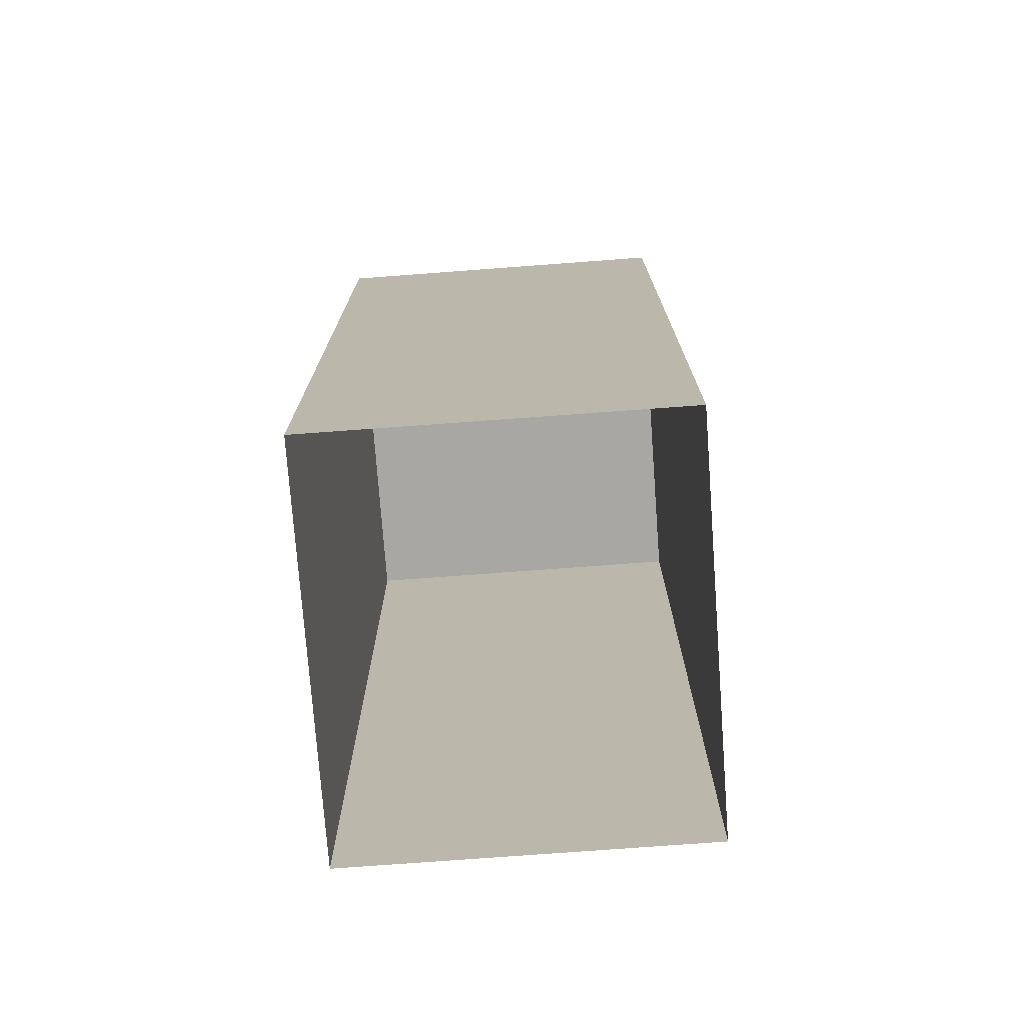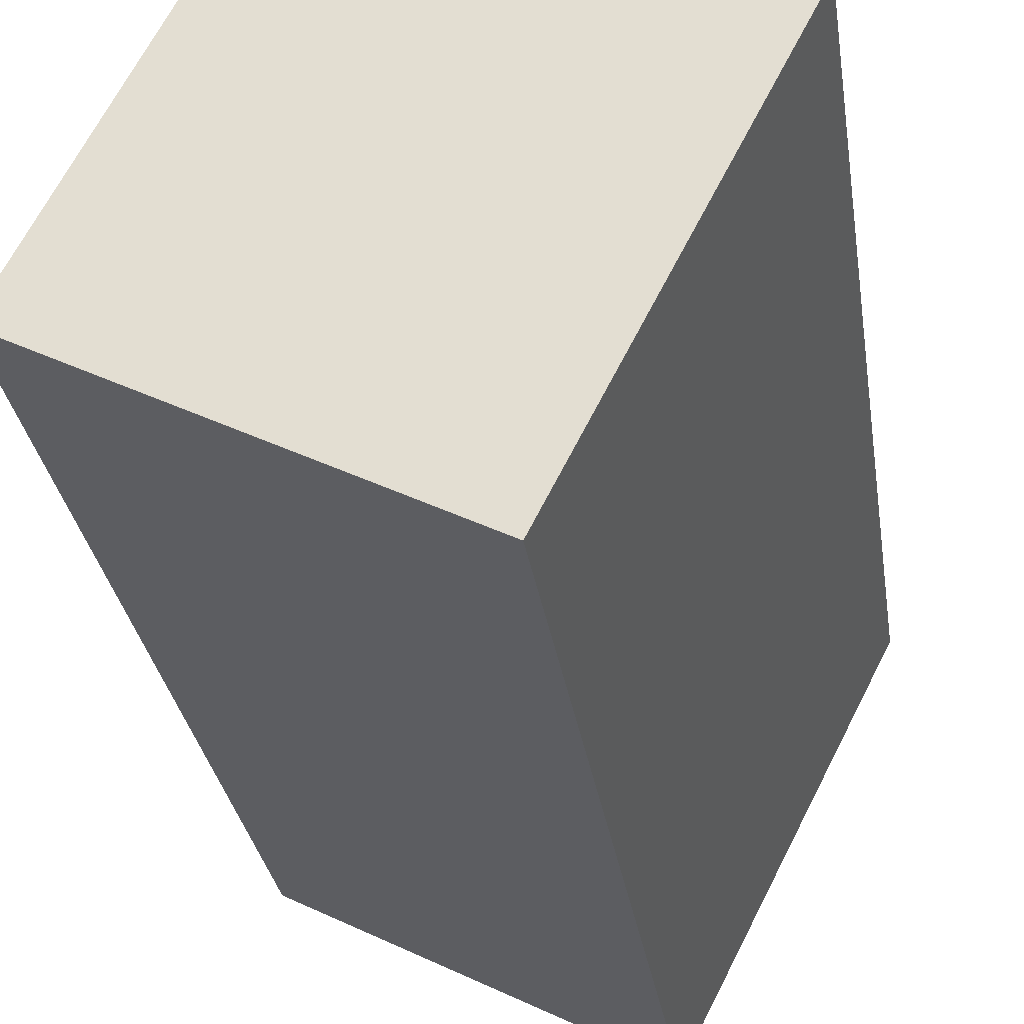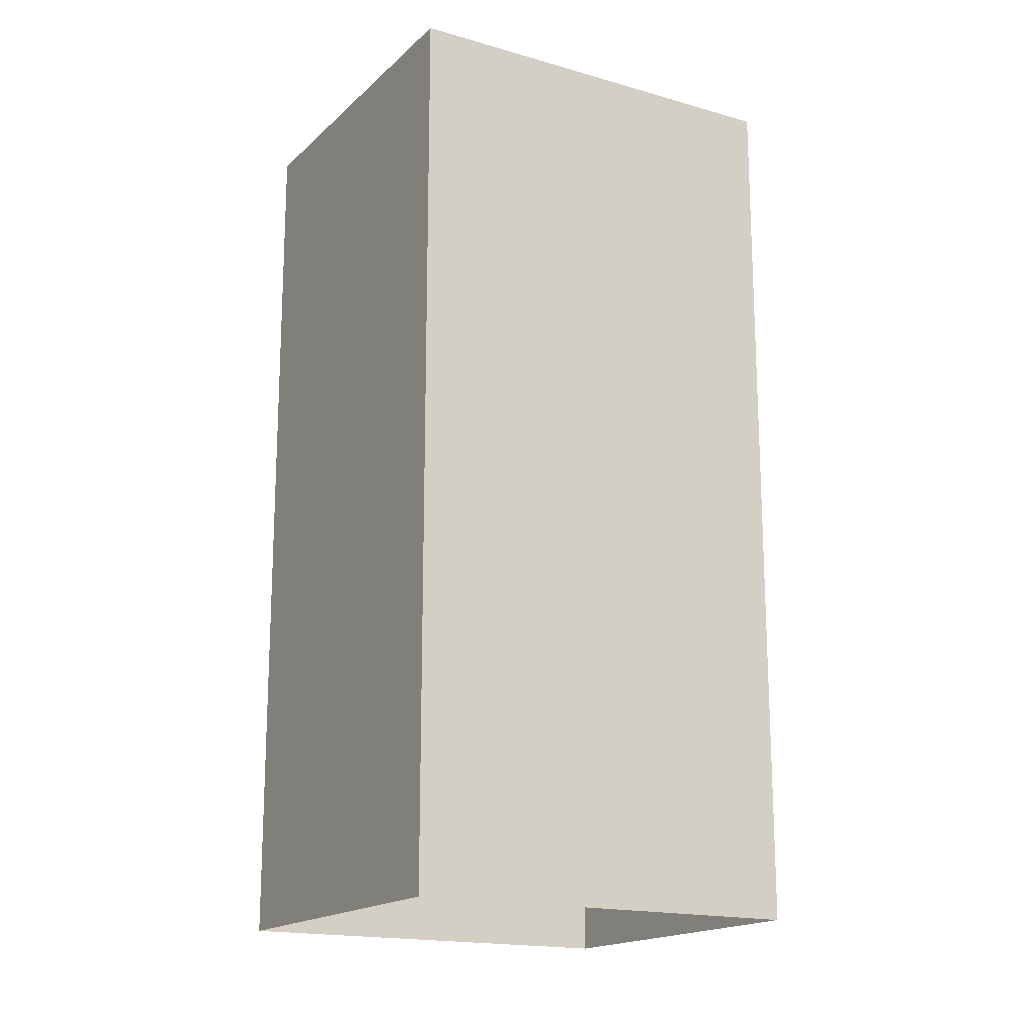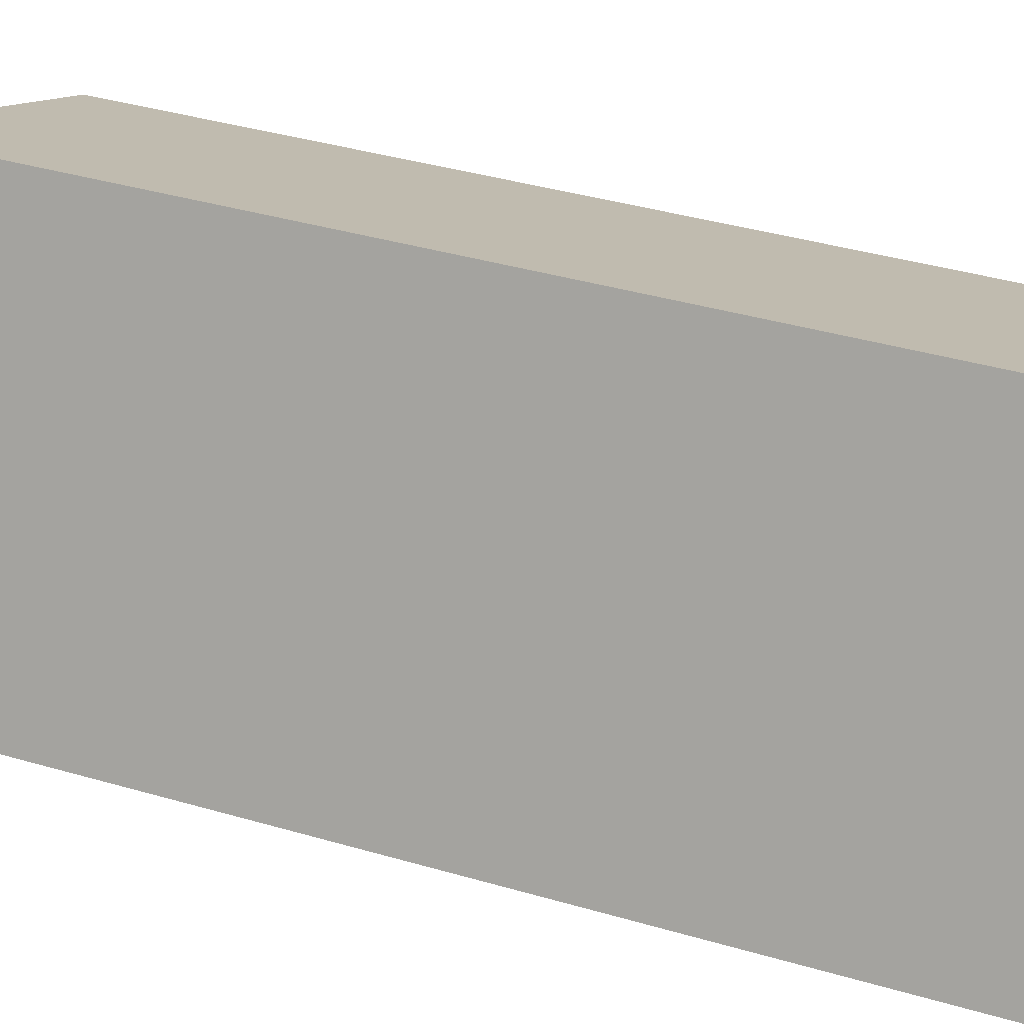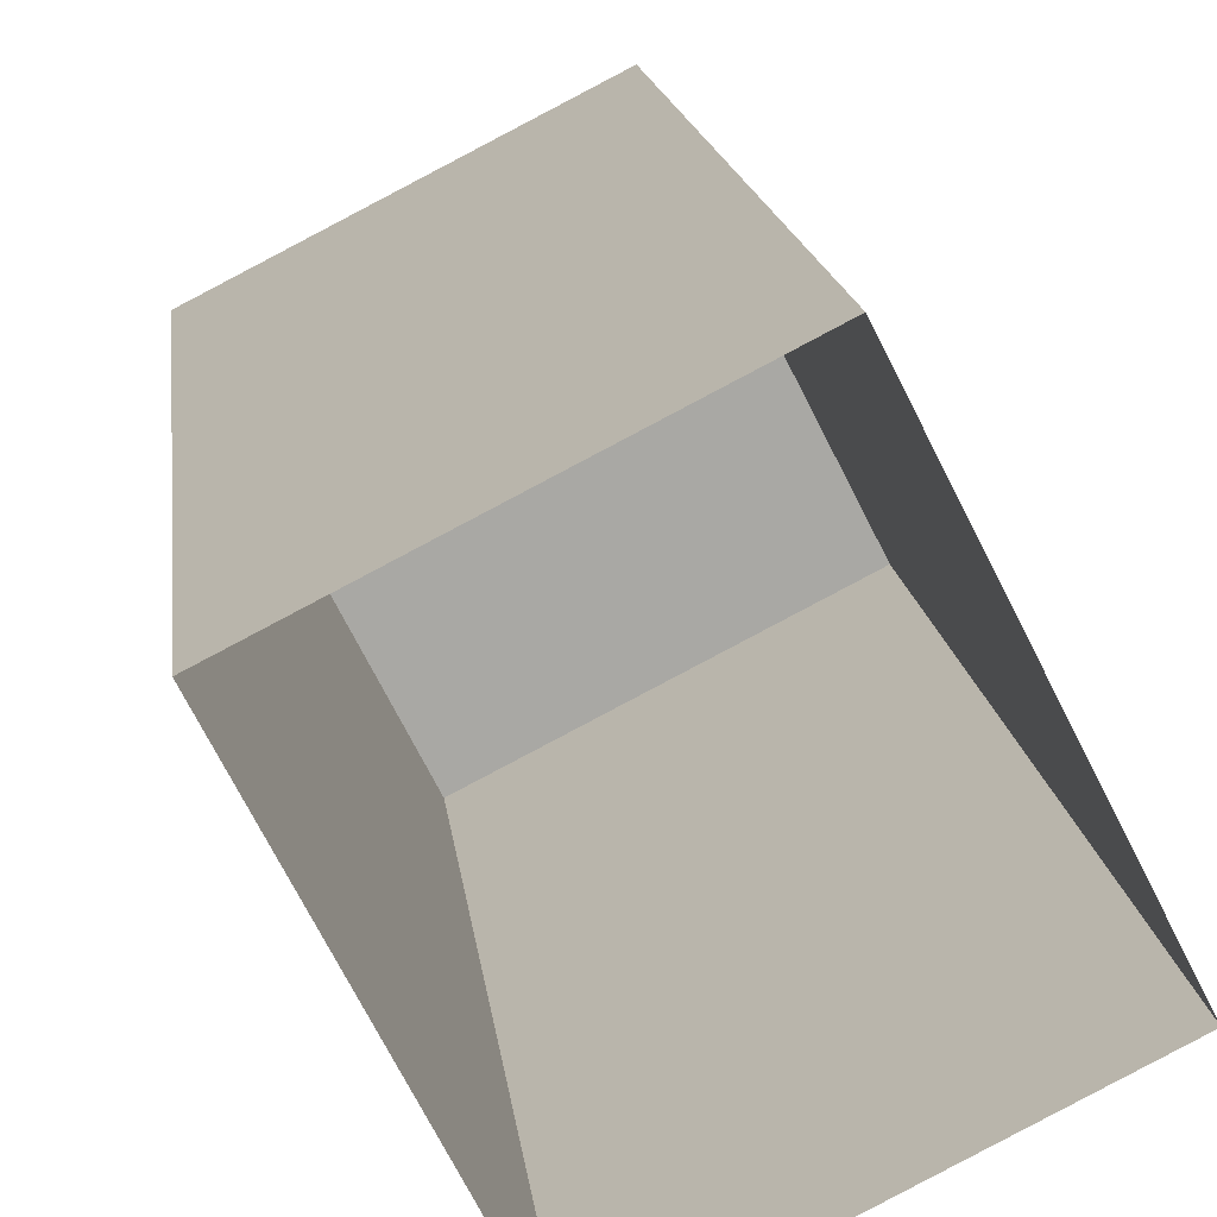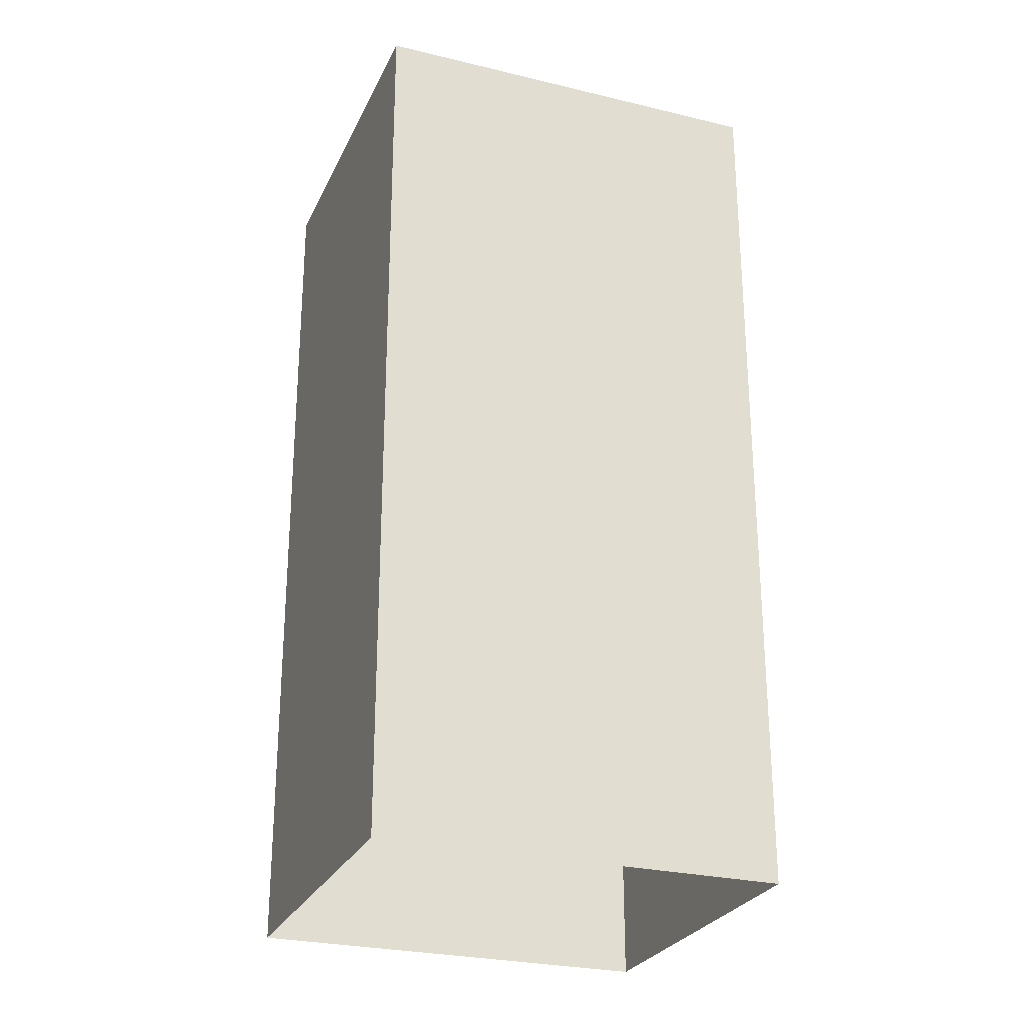
<metadata>
{"format":"obj","ext":"obj","renderer":"f3d","projection":"perspective","resolution":1024,"background":"white","views":[{"elev":-74.8,"azim":157.2,"up":"+Z"},{"elev":-28.6,"azim":8.1,"up":"+Y"},{"elev":-17.2,"azim":-147.1,"up":"+Z"},{"elev":39.7,"azim":-70.2,"up":"+Y"},{"elev":15.6,"azim":173.6,"up":"+Y"},{"elev":-26.7,"azim":42.2,"up":"+Z"}]}
</metadata>
<code>
v -5653 -3.529e+04 3.74
v -5649 -3.53e+04 3.739
v -5651 -3.53e+04 3.736
v -5656 -3.53e+04 3.738
v -5653 -3.529e+04 17.46
v -5656 -3.53e+04 17.46
v -5651 -3.53e+04 17.46
v -5649 -3.53e+04 17.46
f 1 2 3
f 4 1 3
f 5 6 7
f 8 5 7
f 7 4 3
f 7 6 4
f 6 1 4
f 6 5 1
f 8 2 1
f 5 8 1
f 7 3 2
f 8 7 2

</code>
